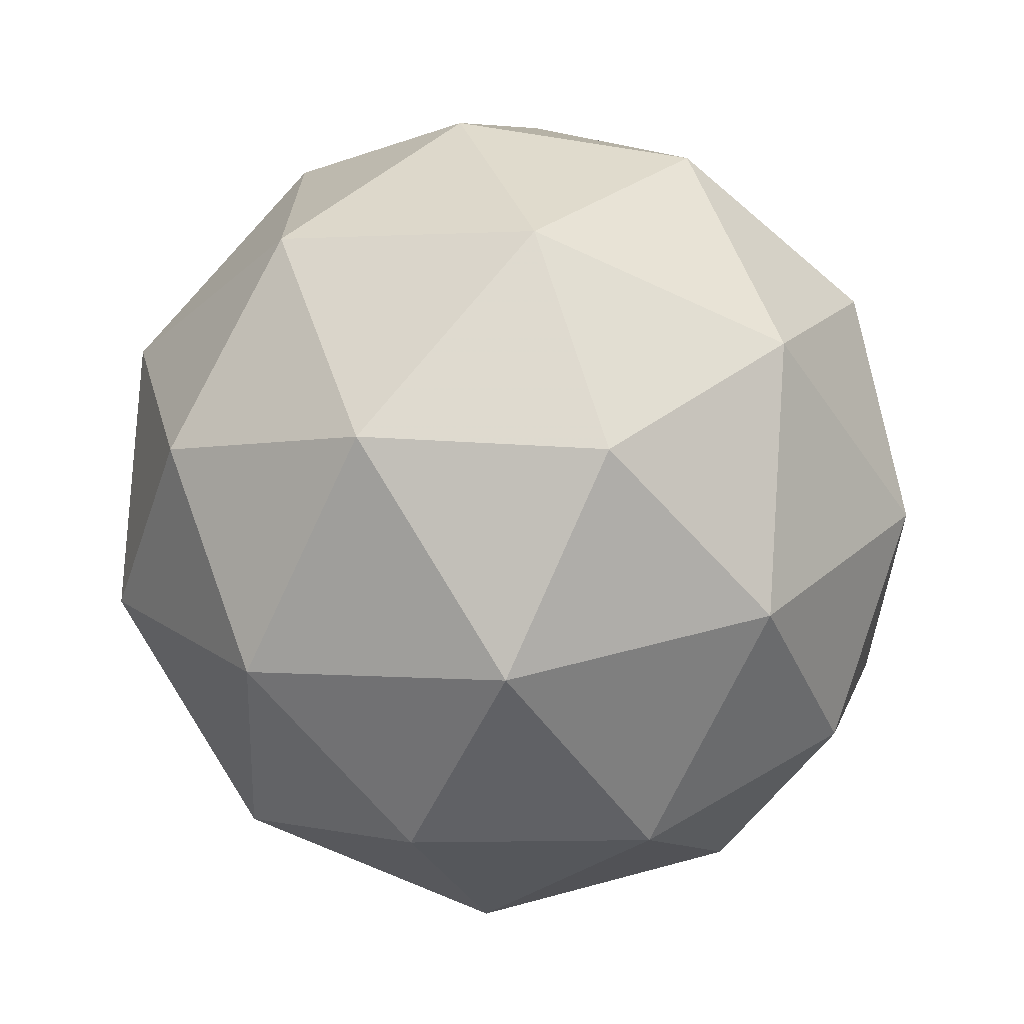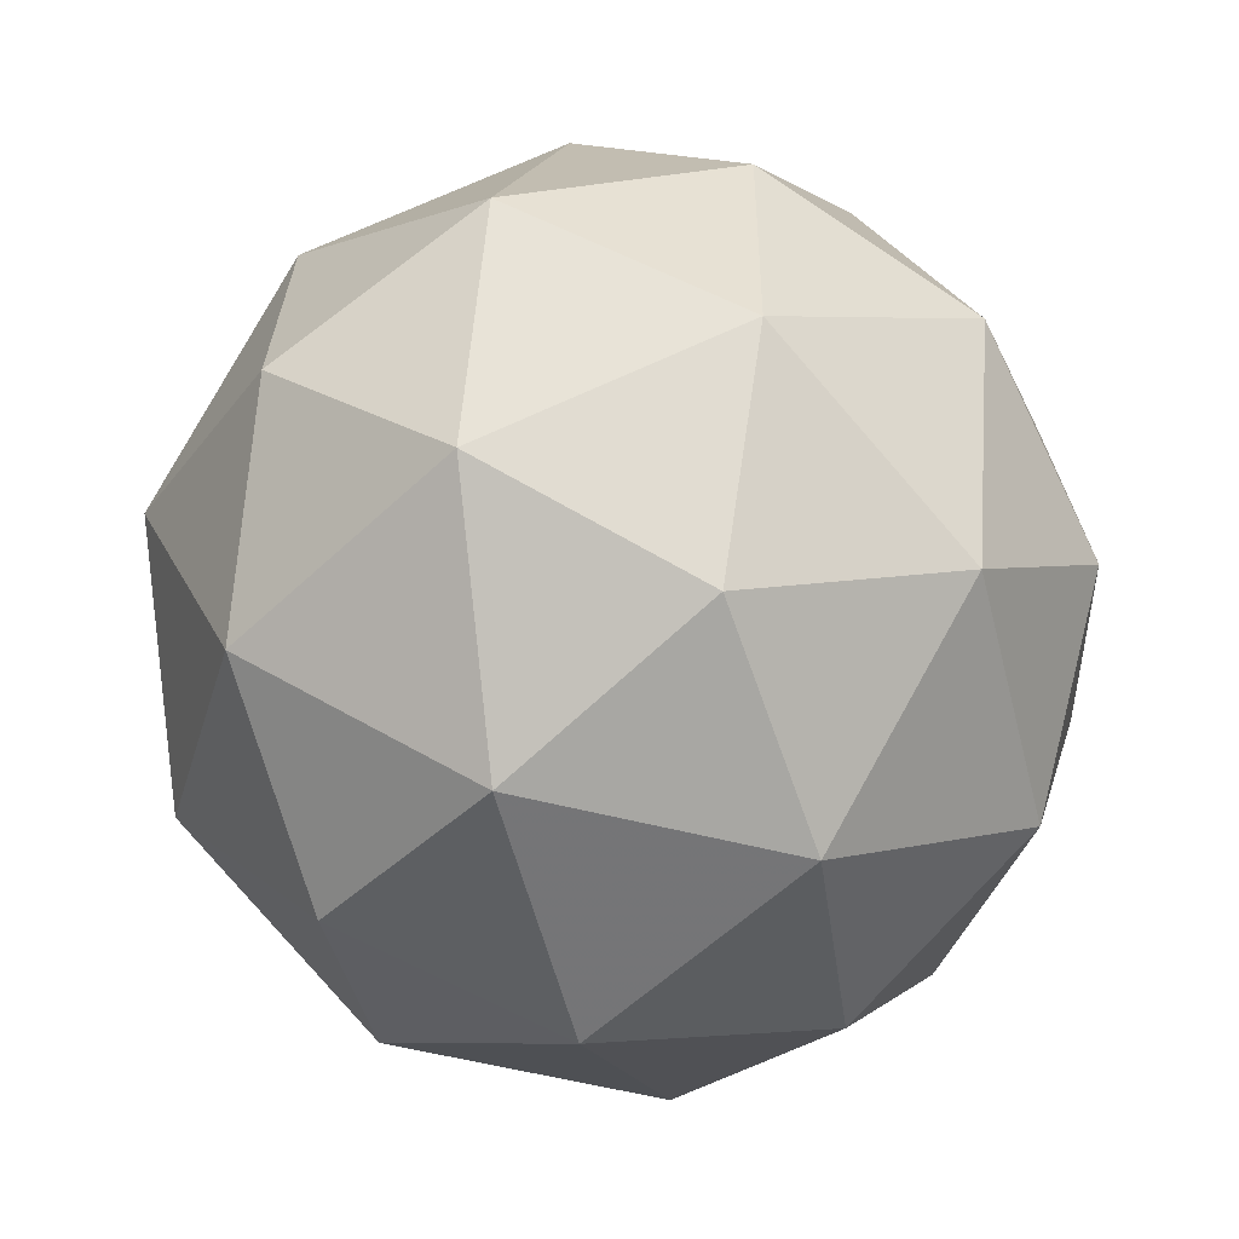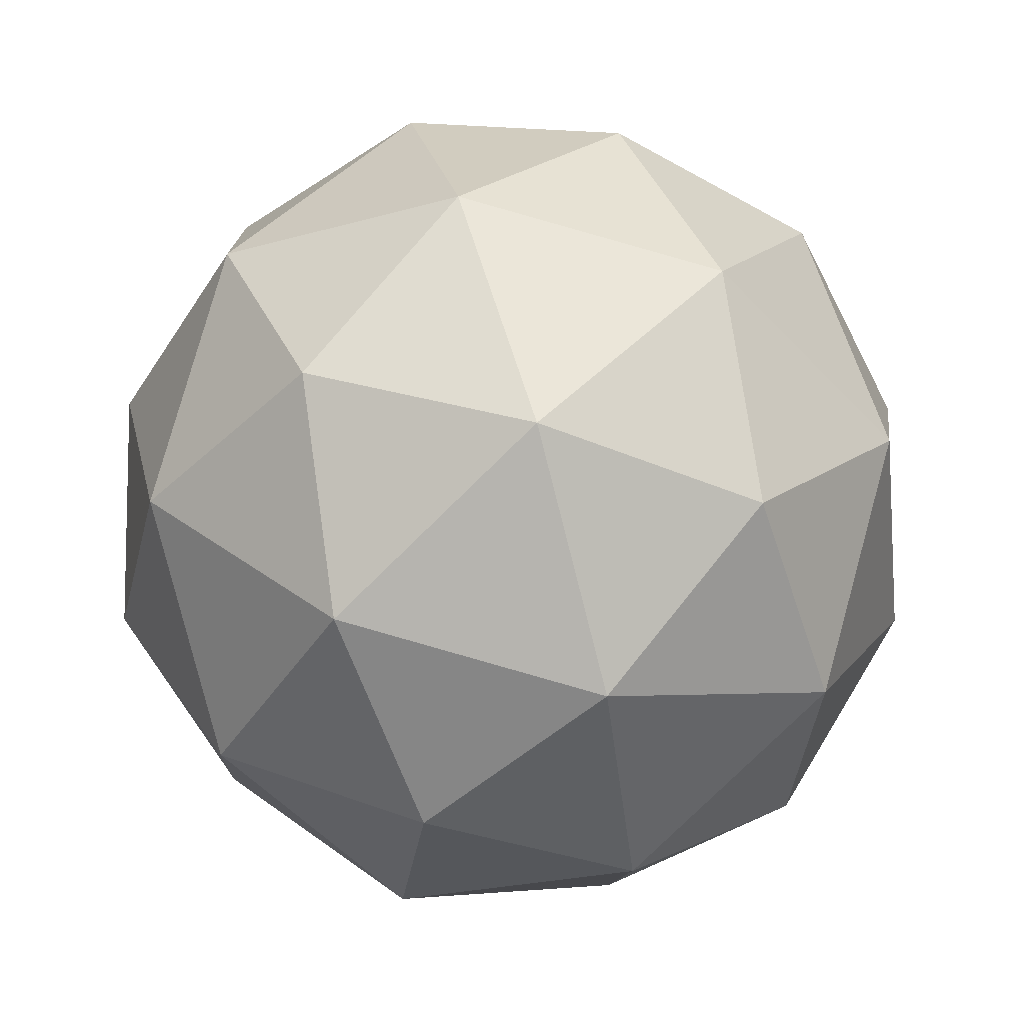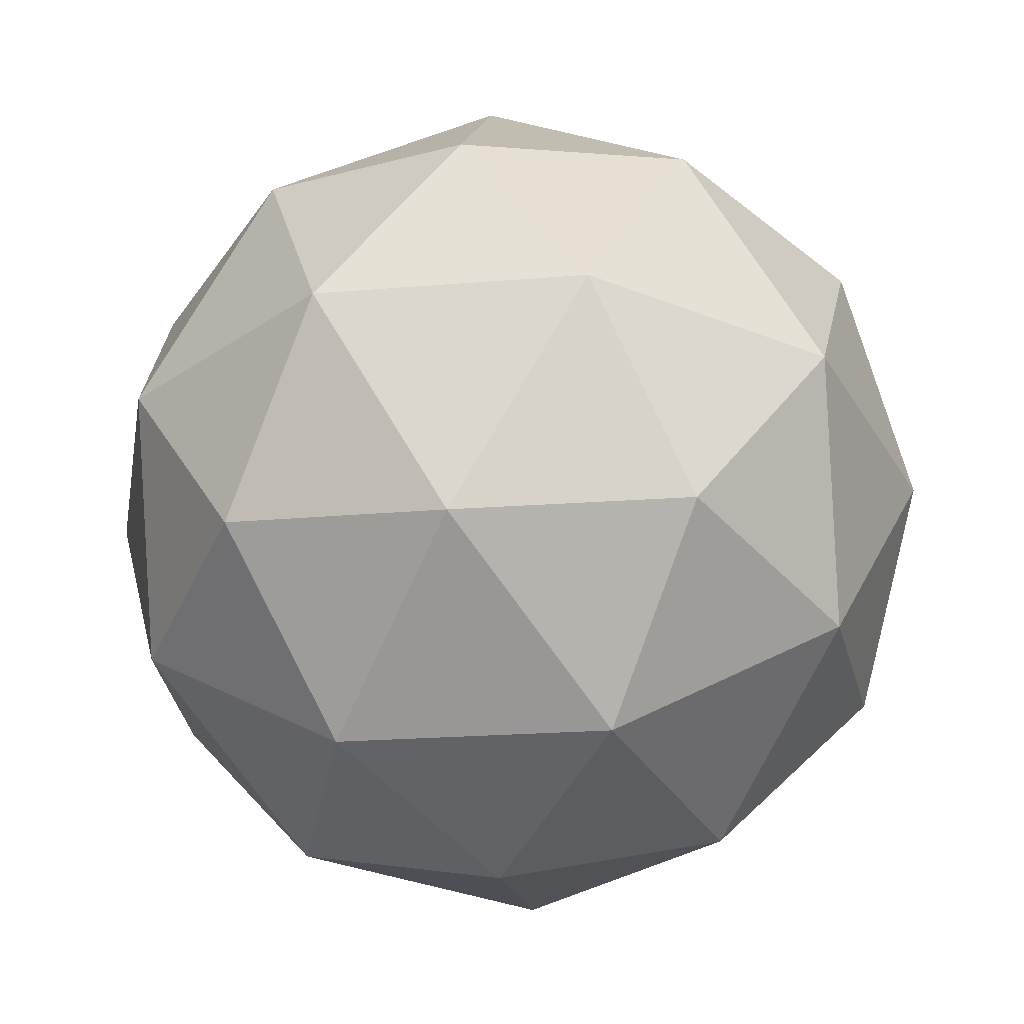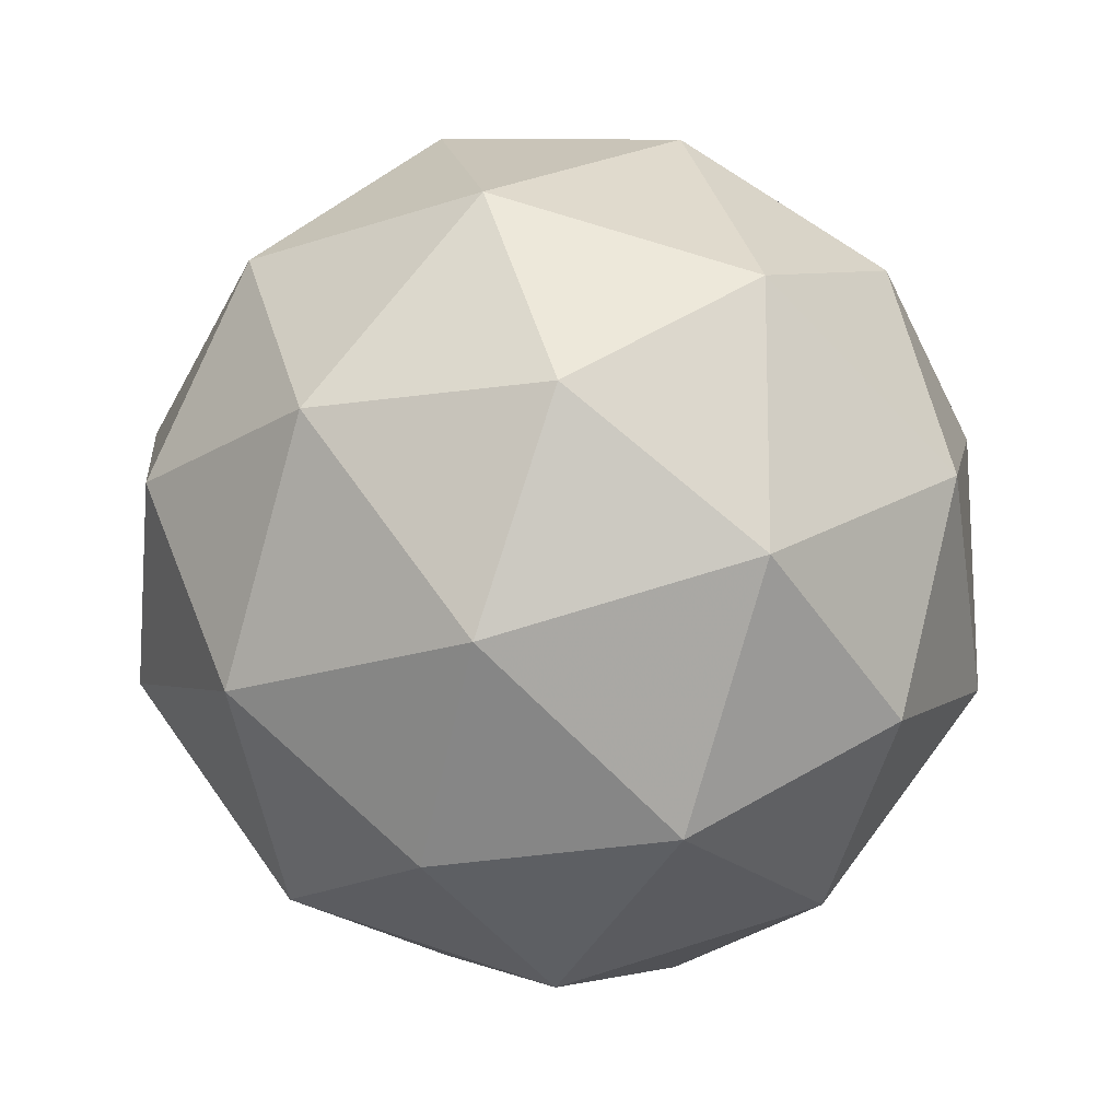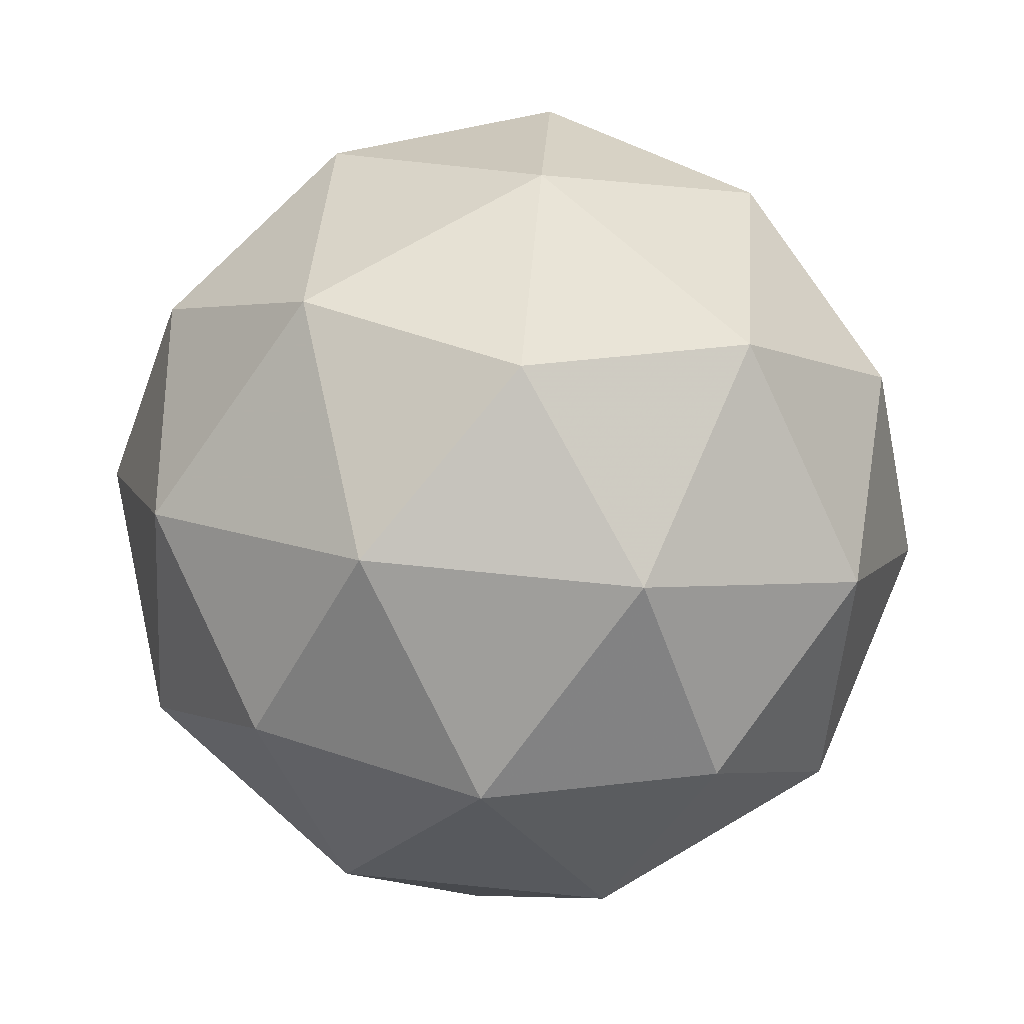
<metadata>
{"format":"obj","ext":"obj","renderer":"f3d","projection":"perspective","resolution":1024,"background":"white","views":[{"elev":-5.9,"azim":77.5,"up":"+Z"},{"elev":-37.7,"azim":132.4,"up":"+Z"},{"elev":75.5,"azim":163.1,"up":"+Z"},{"elev":-4.2,"azim":-114.2,"up":"+Z"},{"elev":28.2,"azim":42.3,"up":"+Y"},{"elev":-52.5,"azim":143.8,"up":"+Z"}]}
</metadata>
<code>
v 52.61 -17.18 -67.4
v 52.61 -17.17 -67.31
v 52.65 -17.23 -67.35
v 52.61 -17.26 -67.42
v 52.54 -17.21 -67.42
v 52.54 -17.16 -67.36
v 52.6 -17.25 -67.28
v 52.61 -17.3 -67.35
v 52.54 -17.29 -67.39
v 52.49 -17.23 -67.36
v 52.53 -17.2 -67.29
v 52.53 -17.28 -67.31
v 52.64 -17.2 -67.38
v 52.61 -17.16 -67.36
v 52.64 -17.19 -67.33
v 52.57 -17.15 -67.33
v 52.57 -17.16 -67.38
v 52.62 -17.21 -67.42
v 52.64 -17.25 -67.39
v 52.57 -17.19 -67.42
v 52.57 -17.24 -67.43
v 52.53 -17.18 -67.4
v 52.57 -17.18 -67.29
v 52.53 -17.17 -67.32
v 52.64 -17.24 -67.31
v 52.61 -17.2 -67.29
v 52.61 -17.29 -67.39
v 52.64 -17.27 -67.35
v 52.53 -17.25 -67.42
v 52.57 -17.28 -67.41
v 52.5 -17.19 -67.36
v 52.5 -17.22 -67.4
v 52.57 -17.22 -67.27
v 52.61 -17.28 -67.31
v 52.57 -17.31 -67.37
v 52.5 -17.26 -67.38
v 52.5 -17.21 -67.32
v 52.57 -17.27 -67.28
v 52.53 -17.25 -67.29
v 52.57 -17.3 -67.32
v 52.53 -17.3 -67.35
v 52.5 -17.26 -67.33
f 1 14 13
f 2 14 16
f 1 13 18
f 1 18 20
f 1 20 17
f 2 16 23
f 3 15 25
f 4 19 27
f 5 21 29
f 6 22 31
f 2 23 26
f 3 25 28
f 4 27 30
f 5 29 32
f 6 31 24
f 7 33 38
f 8 34 40
f 9 35 41
f 10 36 42
f 11 37 39
f 39 42 12
f 39 37 42
f 37 10 42
f 42 41 12
f 42 36 41
f 36 9 41
f 41 40 12
f 41 35 40
f 35 8 40
f 40 38 12
f 40 34 38
f 34 7 38
f 38 39 12
f 38 33 39
f 33 11 39
f 24 37 11
f 24 31 37
f 31 10 37
f 32 36 10
f 32 29 36
f 29 9 36
f 30 35 9
f 30 27 35
f 27 8 35
f 28 34 8
f 28 25 34
f 25 7 34
f 26 33 7
f 26 23 33
f 23 11 33
f 31 32 10
f 31 22 32
f 22 5 32
f 29 30 9
f 29 21 30
f 21 4 30
f 27 28 8
f 27 19 28
f 19 3 28
f 25 26 7
f 25 15 26
f 15 2 26
f 23 24 11
f 23 16 24
f 16 6 24
f 17 22 6
f 17 20 22
f 20 5 22
f 20 21 5
f 20 18 21
f 18 4 21
f 18 19 4
f 18 13 19
f 13 3 19
f 16 17 6
f 16 14 17
f 14 1 17
f 13 15 3
f 13 14 15
f 14 2 15

</code>
